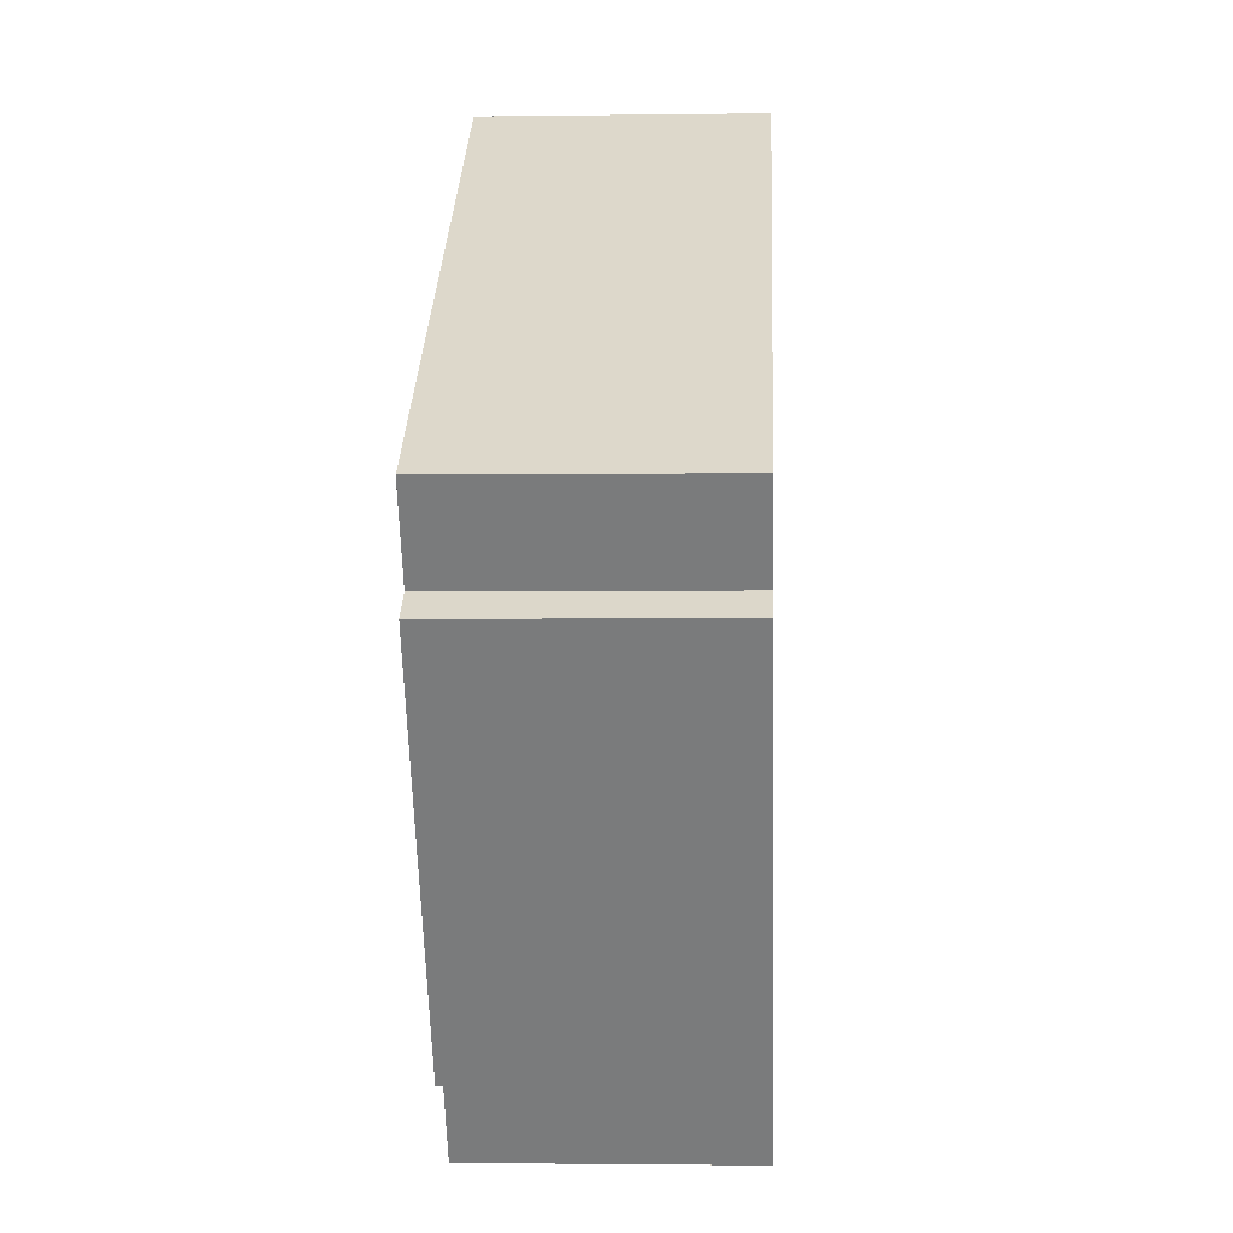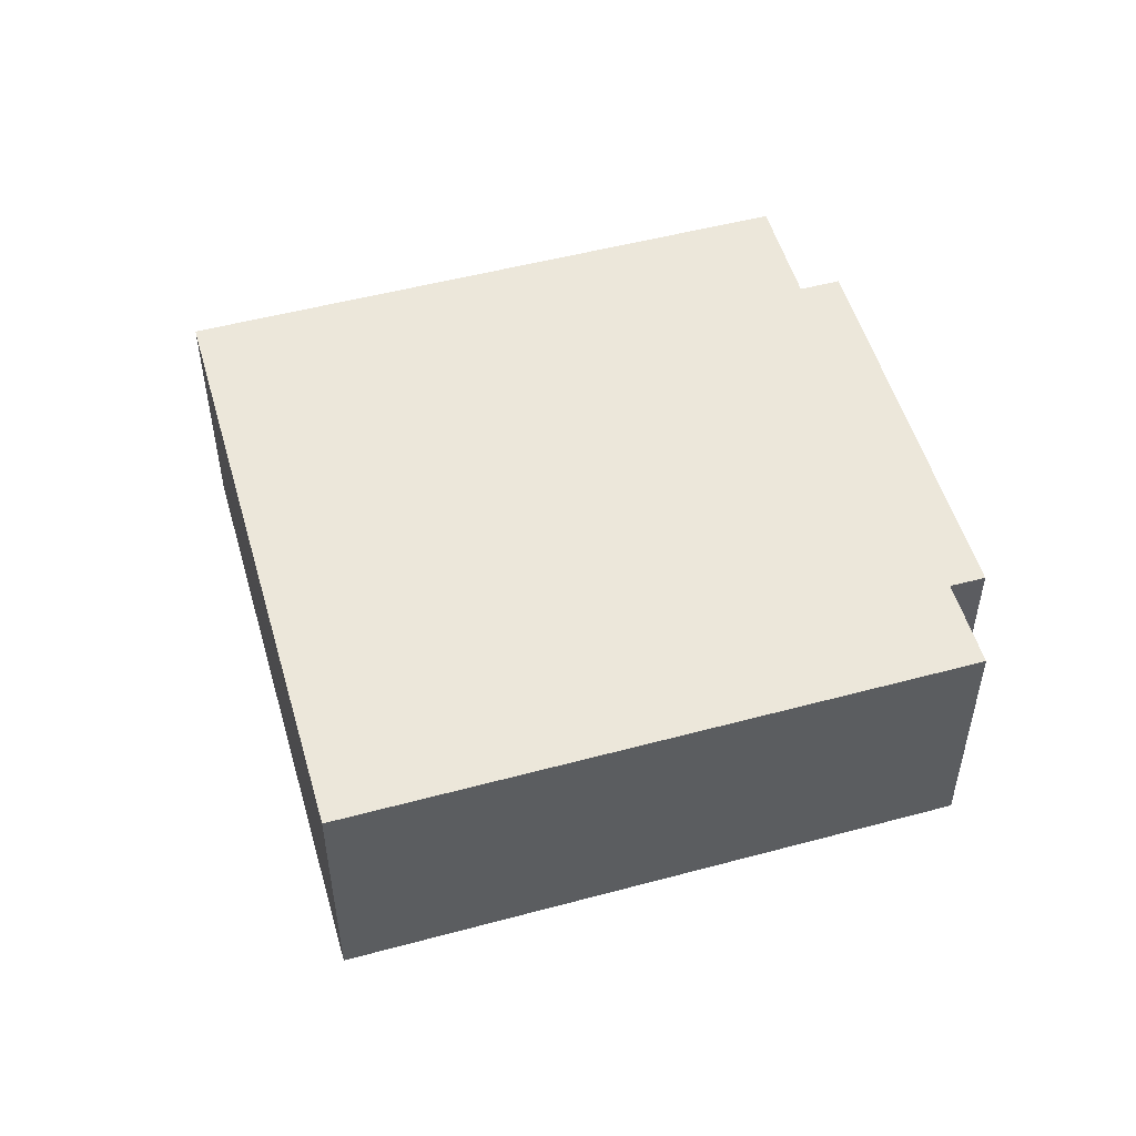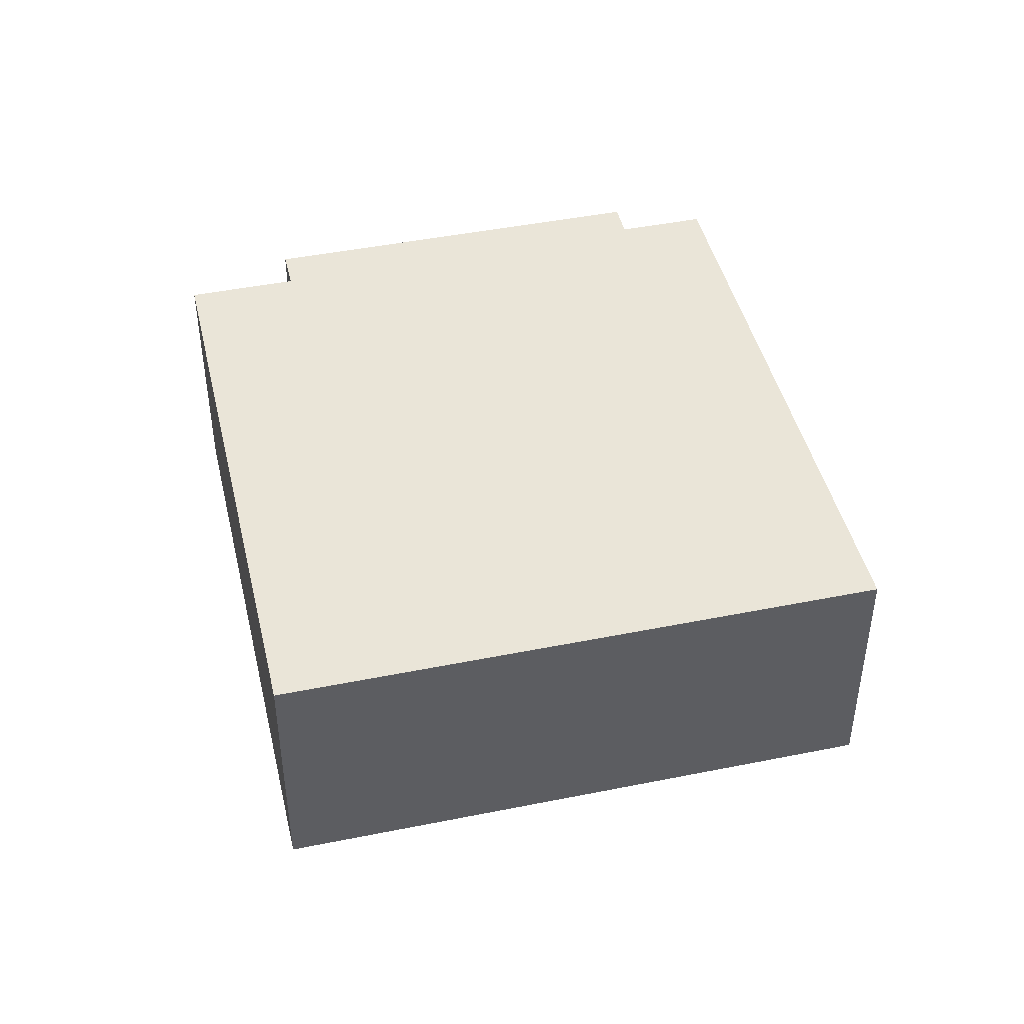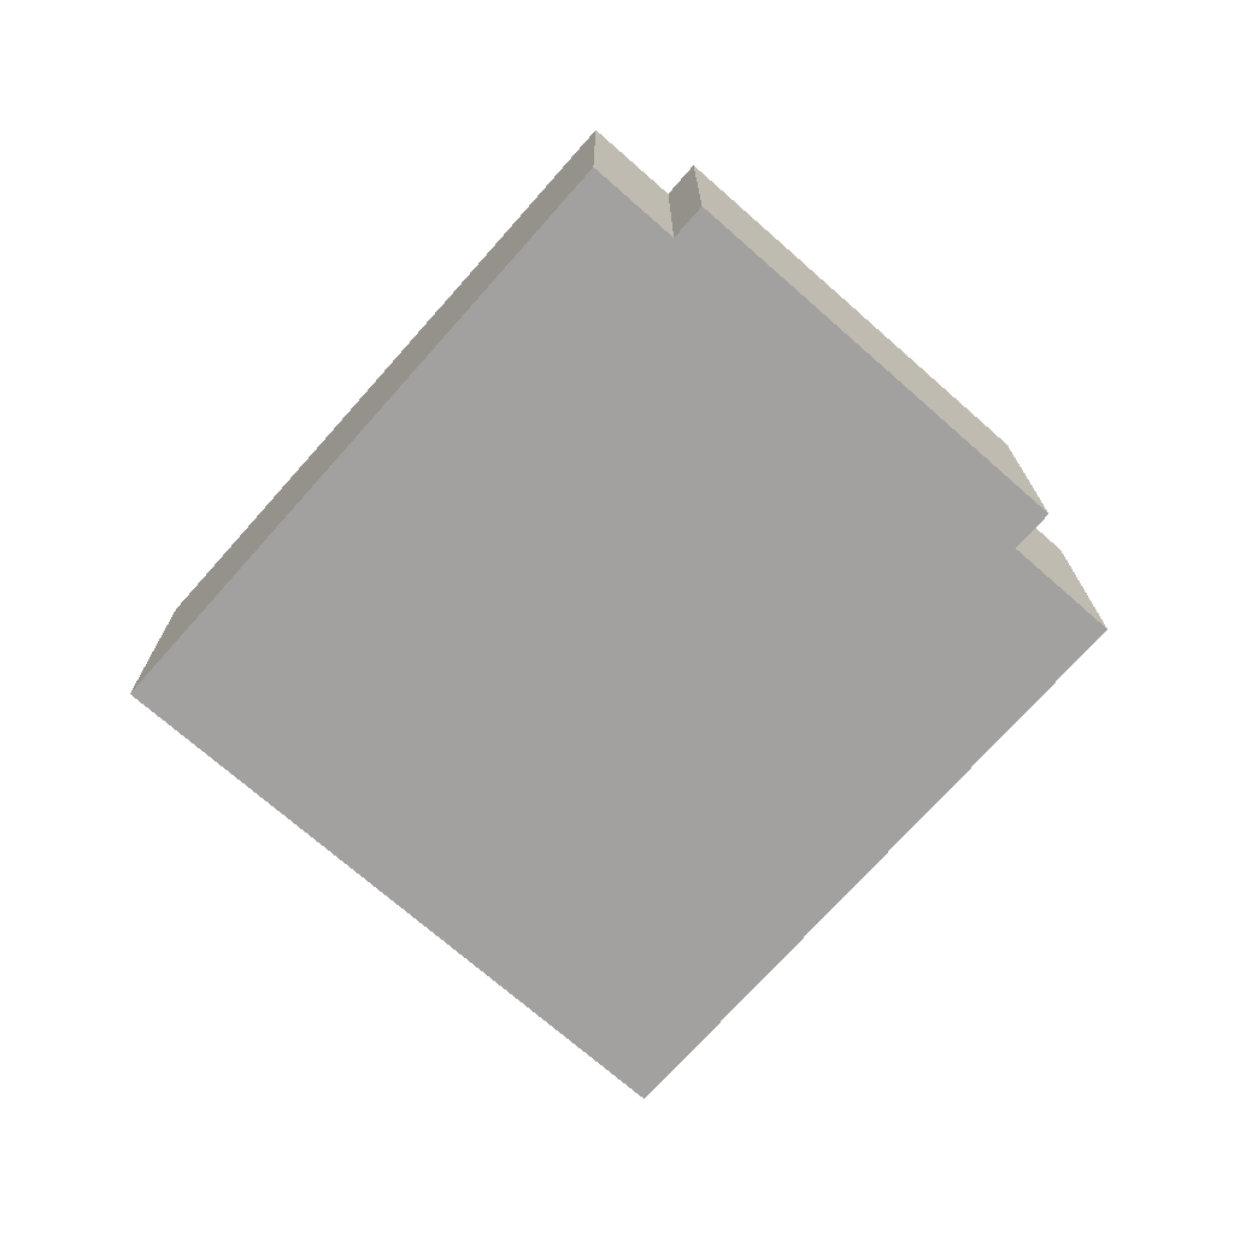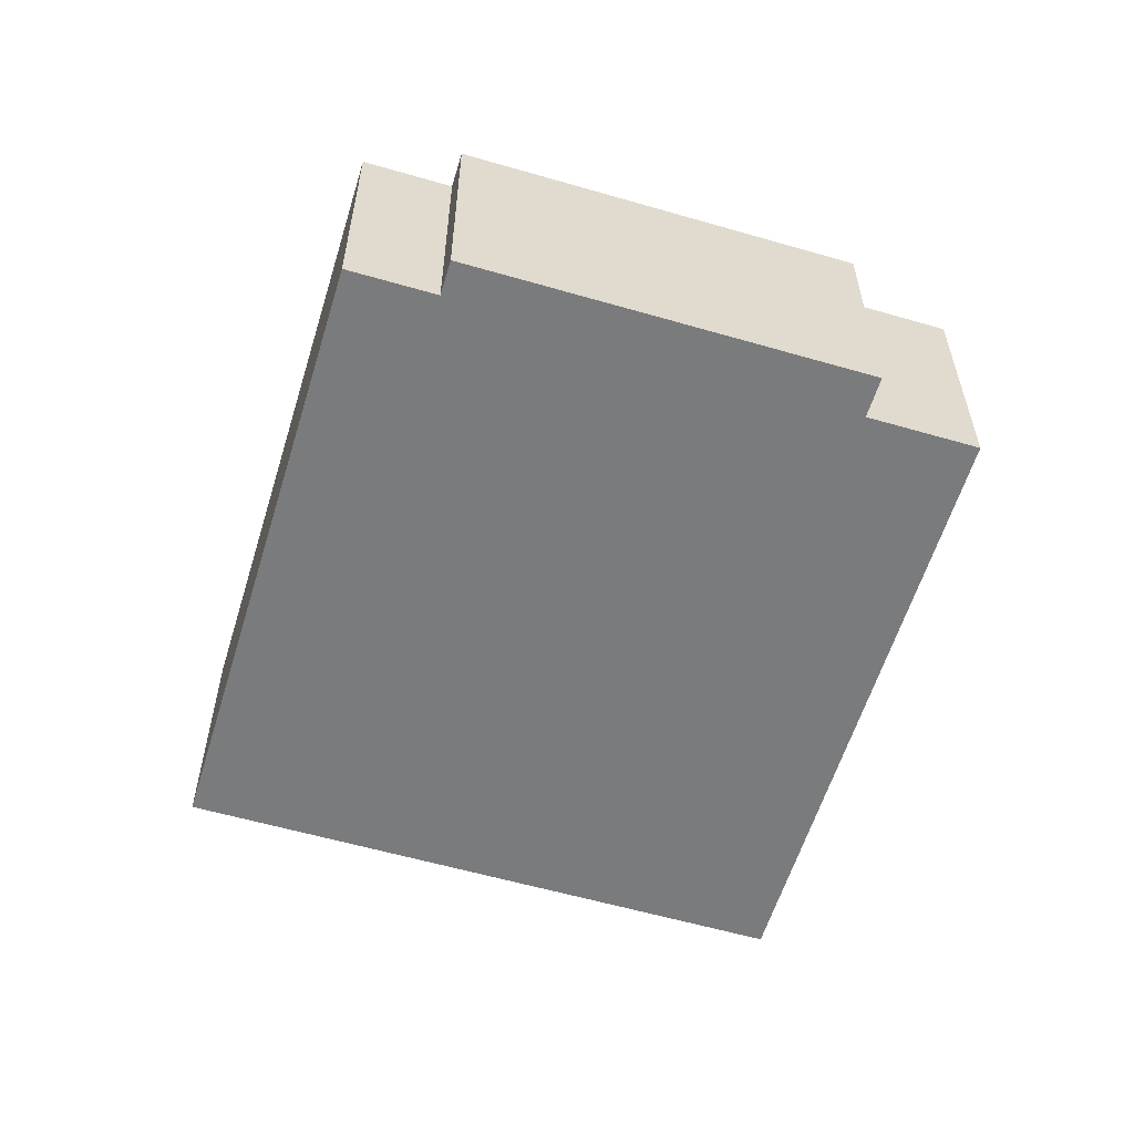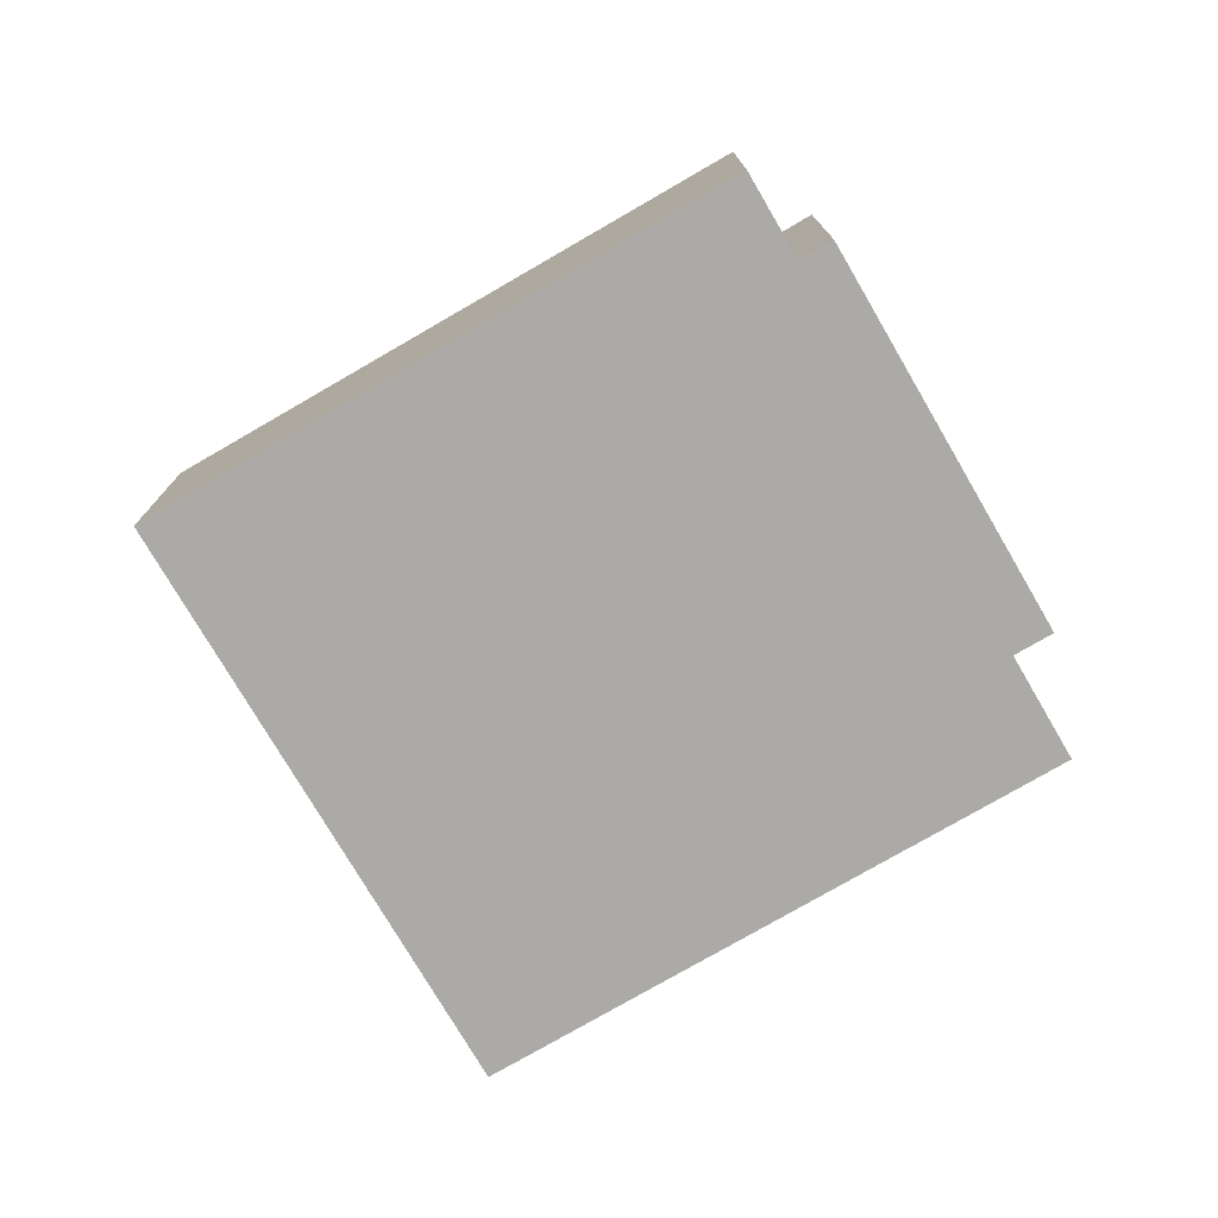
<metadata>
{"format":"obj","ext":"obj","renderer":"f3d","projection":"perspective","resolution":1024,"background":"white","views":[{"elev":-1.9,"azim":92.9,"up":"+Z"},{"elev":52.4,"azim":17.4,"up":"+Y"},{"elev":45.3,"azim":-69.8,"up":"+Y"},{"elev":-72.2,"azim":82.0,"up":"+Y"},{"elev":-58.3,"azim":106.6,"up":"+Y"},{"elev":-76.1,"azim":63.6,"up":"+Y"}]}
</metadata>
<code>
v  3.294 2.455 5.015
v  5.066 2.455 -3.327
v  0 2.455 1.503e-16
v  5.674 2.455 -2.401
v  6.015 2.455 -2.626
v  7.907 2.455 0.891
v  8.391 2.455 1.629
v  8.199 2.455 0.7
v  8.391 -9.975e-17 1.629
v  7.907 -5.456e-17 0.891
v  8.199 -4.286e-17 0.7
v  6.015 1.608e-16 -2.626
v  5.674 1.47e-16 -2.401
v  5.066 2.037e-16 -3.327
v  3.294 -3.071e-16 5.015
v  0 0 0
g defaultobject
f 1 2 3
f 2 1 4
f 4 1 5
f 5 1 6
f 6 1 7
f 8 5 6
f 9 6 7
f 6 9 10
f 11 5 8
f 5 11 12
f 13 2 4
f 2 13 14
f 10 8 6
f 8 10 11
f 15 7 1
f 7 15 9
f 12 4 5
f 4 12 13
f 14 3 2
f 3 14 16
f 16 1 3
f 1 16 15
f 11 10 12
f 14 15 16
f 15 14 13
f 15 13 12
f 15 12 10
f 15 10 9

</code>
